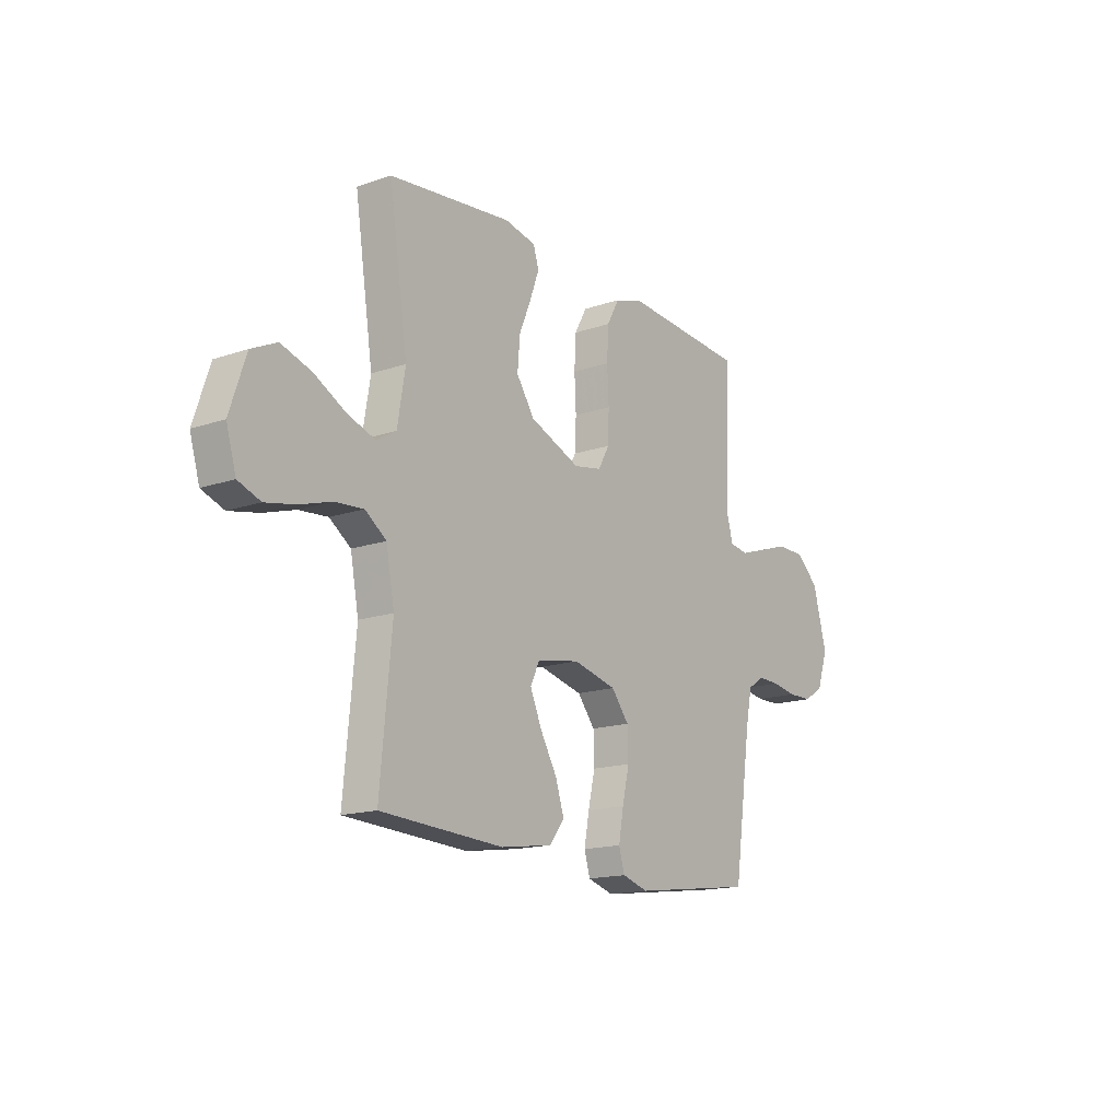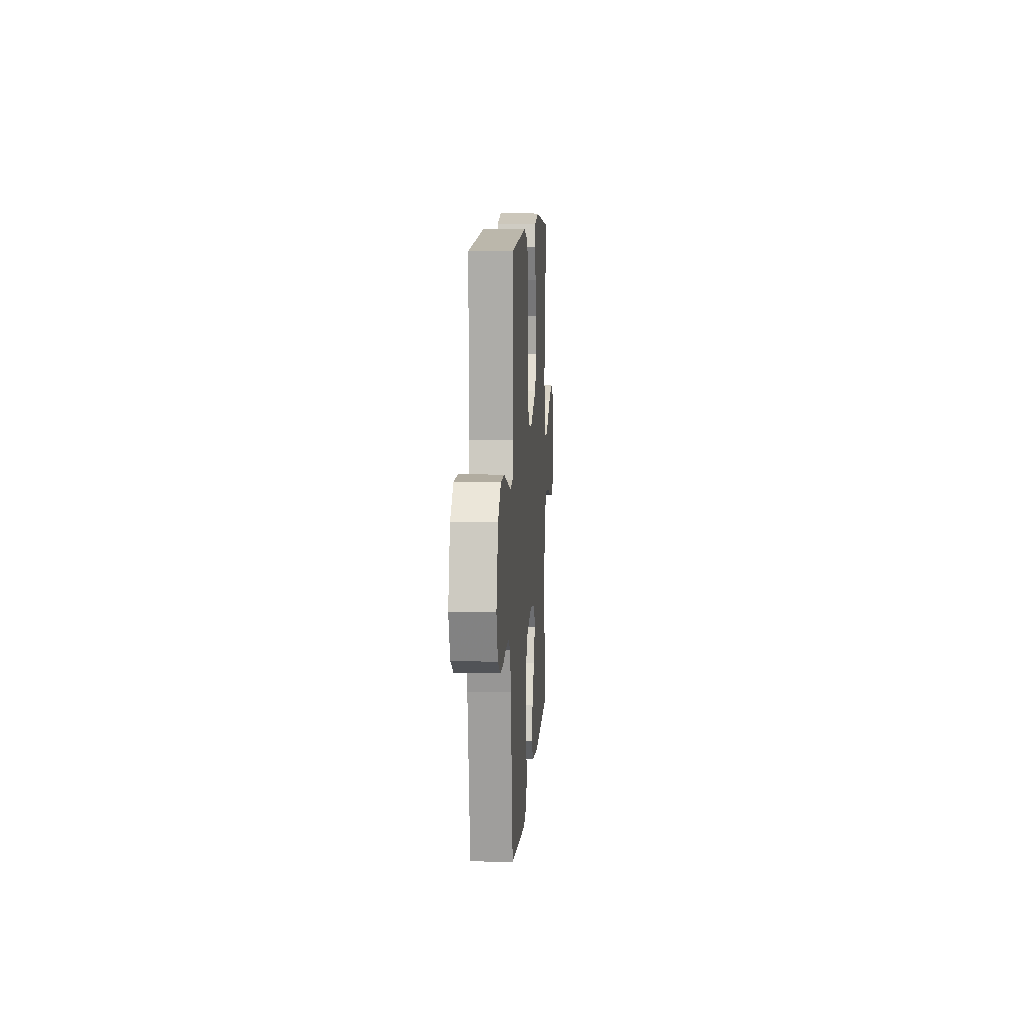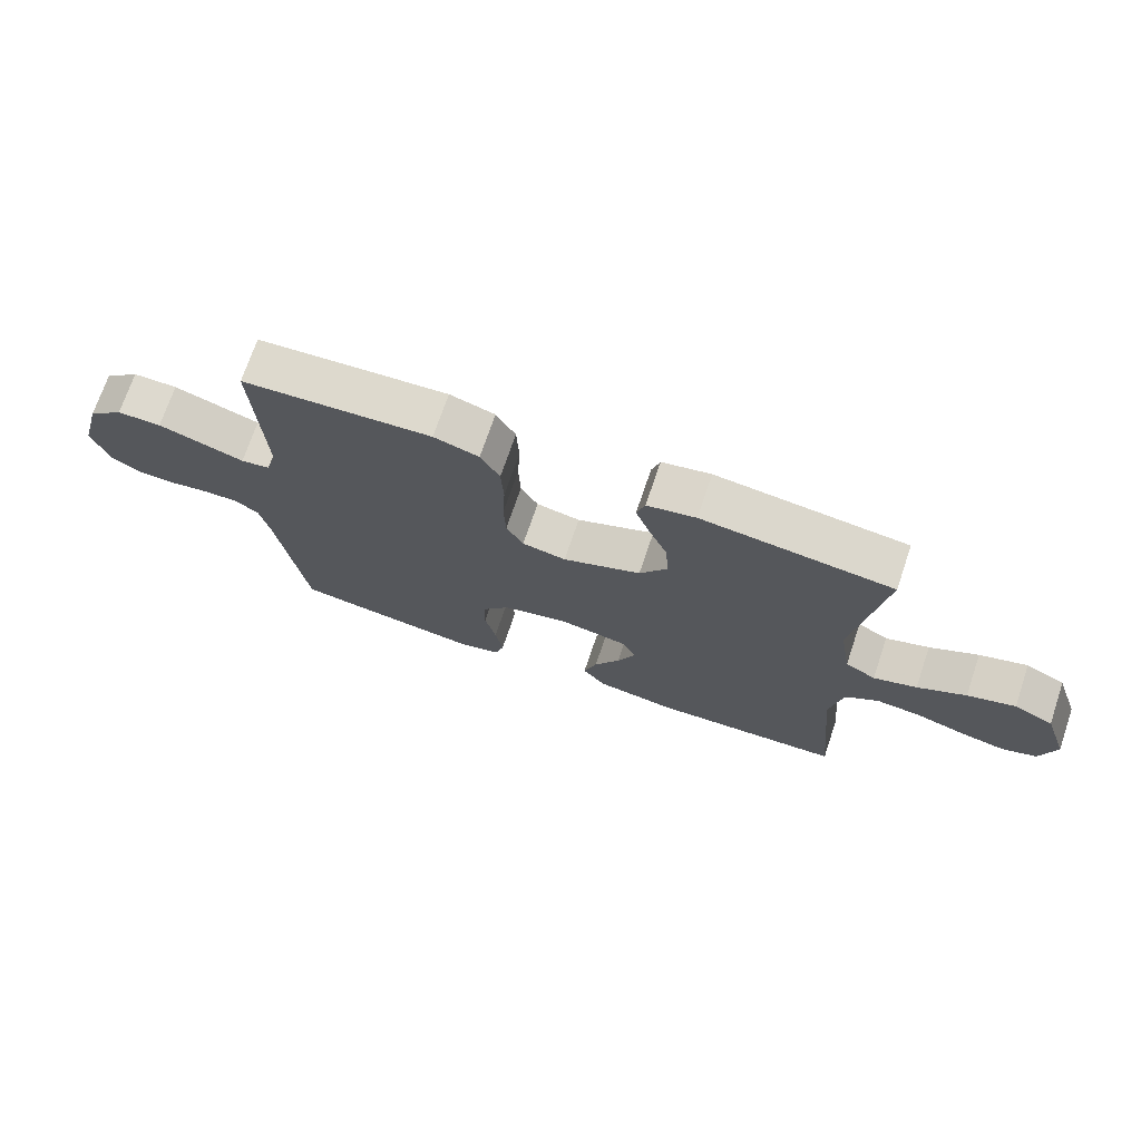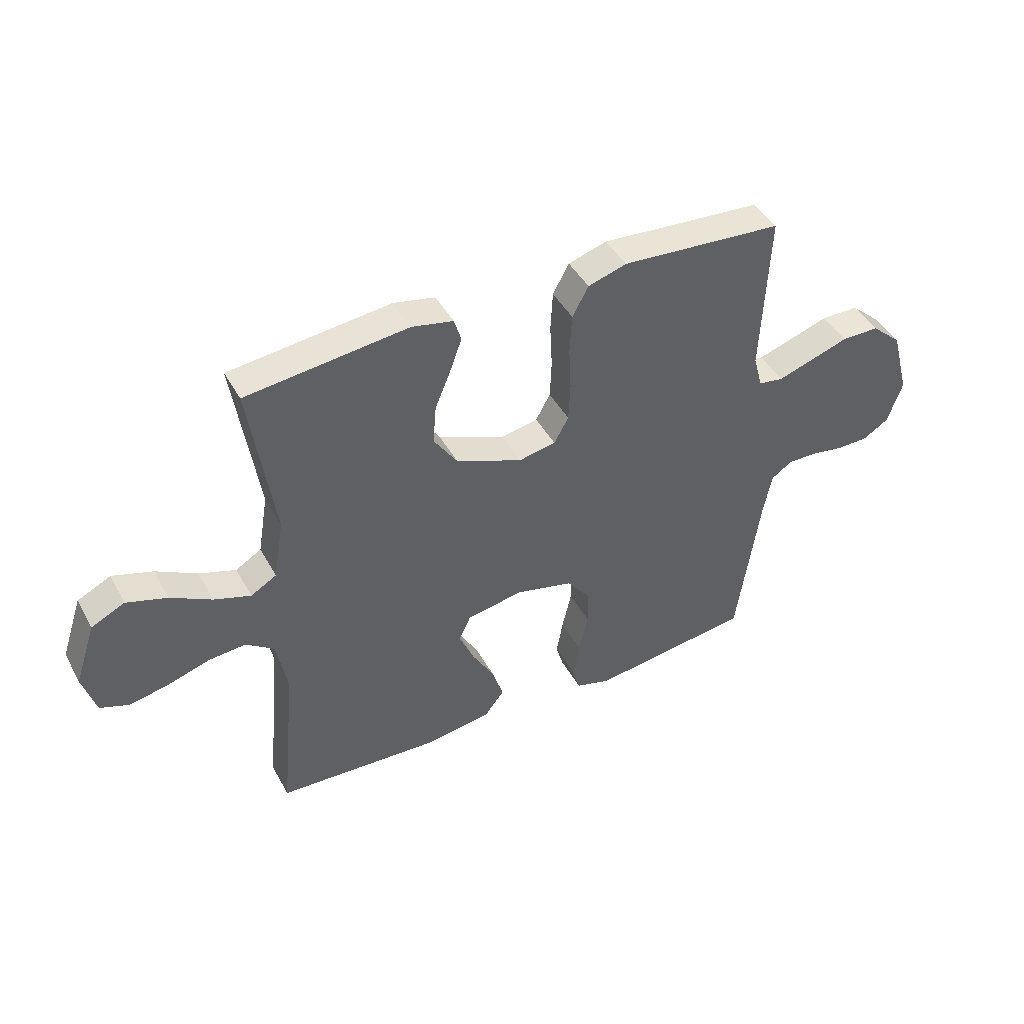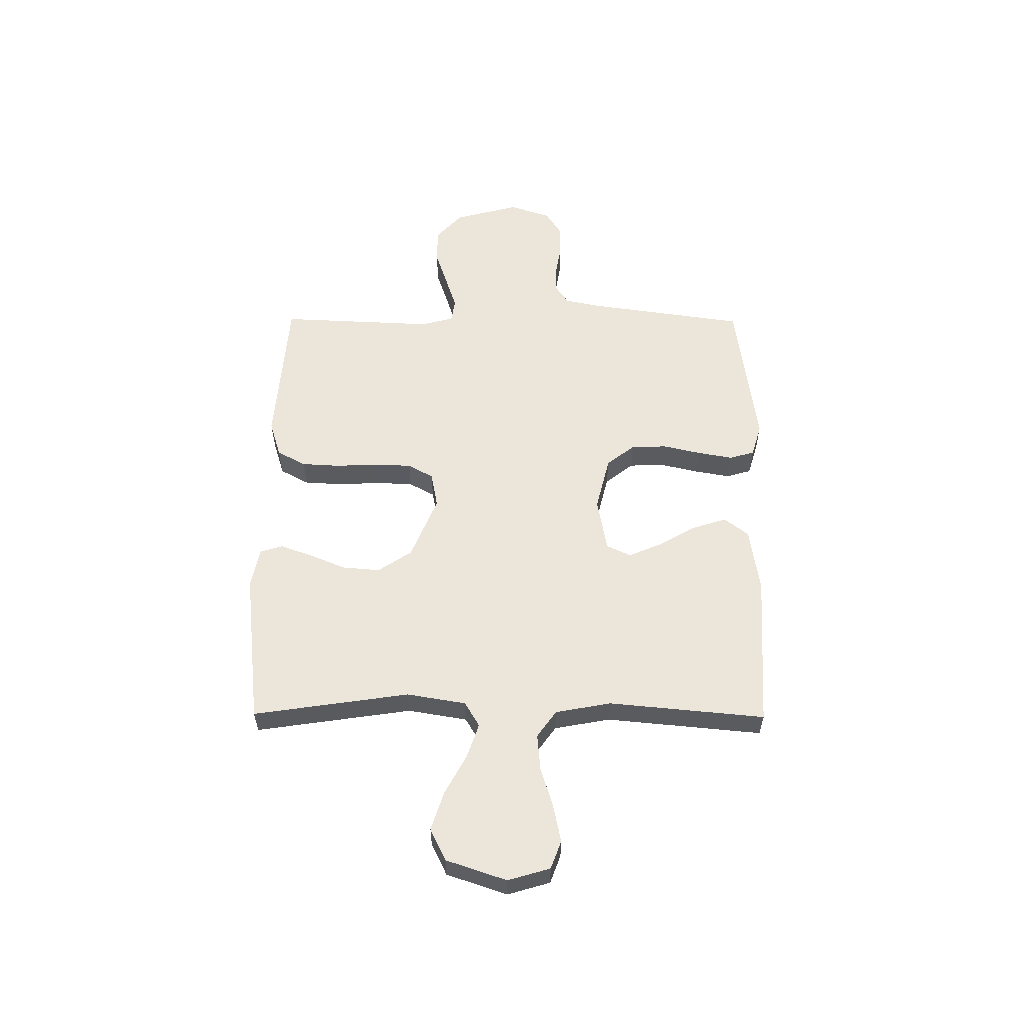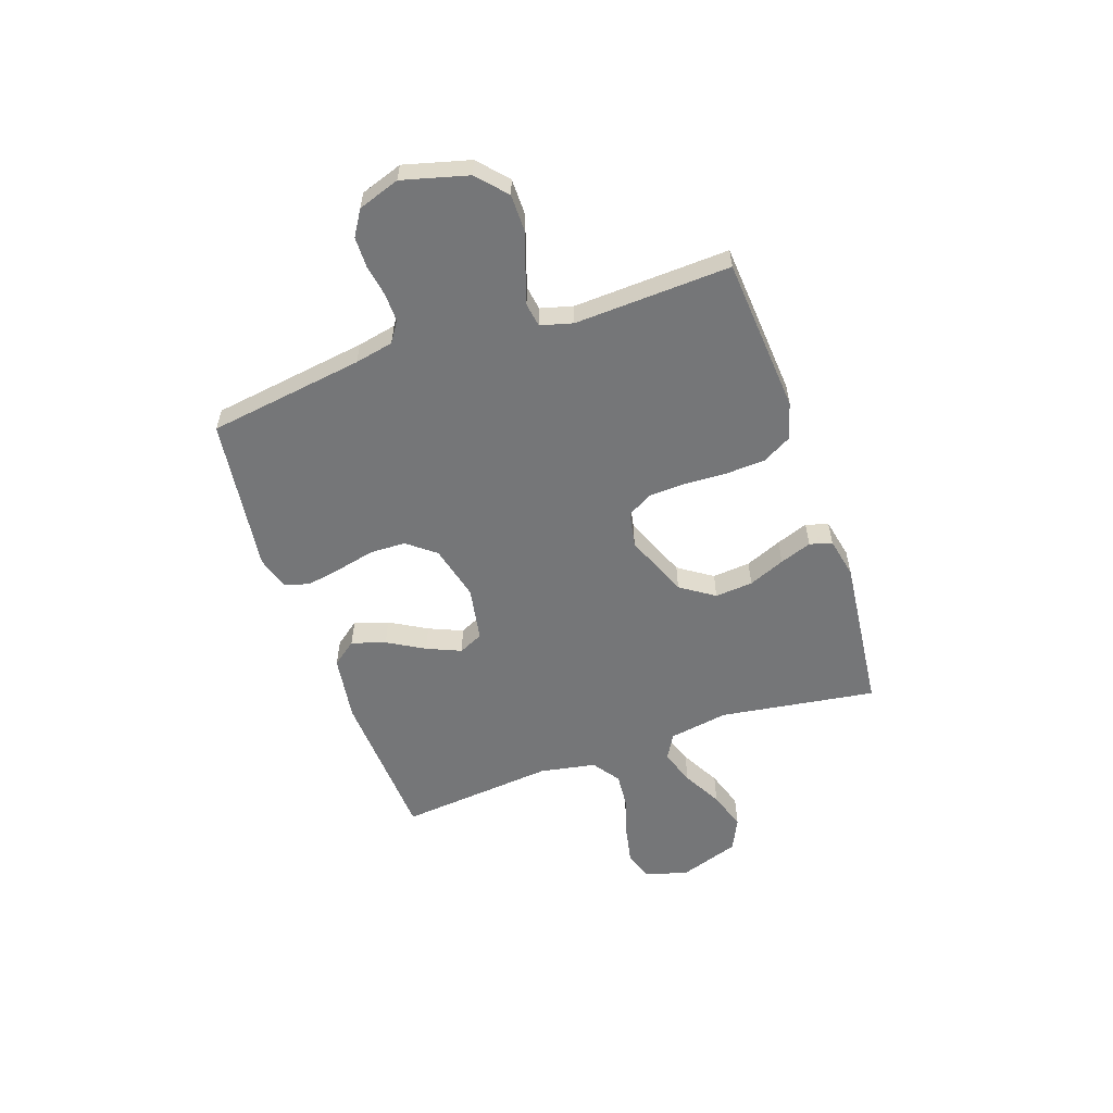
<metadata>
{"format":"obj","ext":"obj","renderer":"f3d","projection":"perspective","resolution":1024,"background":"white","views":[{"elev":-15.8,"azim":125.6,"up":"+Z"},{"elev":10.1,"azim":-86.1,"up":"+Z"},{"elev":71.8,"azim":18.7,"up":"+Z"},{"elev":44.1,"azim":152.8,"up":"+Z"},{"elev":56.5,"azim":90.4,"up":"+Y"},{"elev":-56.8,"azim":-70.8,"up":"+Y"}]}
</metadata>
<code>
v -0.5 0.07 0.5
v -0.2 0.07 0.522
v -0.129 0.07 0.5
v -0.099 0.07 0.445
v -0.095 0.07 0.37
v -0.099 0.07 0.29
v -0.096 0.07 0.218
v -0.069 0.07 0.169
v 0 0.07 0.156
v 0.123 0.07 0.206
v 0.167 0.07 0.271
v 0.161 0.07 0.344
v 0.132 0.07 0.414
v 0.11 0.07 0.475
v 0.123 0.07 0.518
v 0.2 0.07 0.534
v 0.5 0.07 0.5
v 0.455 0.07 0.2
v 0.474 0.07 0.086
v 0.522 0.07 0.058
v 0.59 0.07 0.081
v 0.666 0.07 0.122
v 0.741 0.07 0.146
v 0.803 0.07 0.116
v 0.842 0.07 0
v 0.818 0.07 -0.081
v 0.764 0.07 -0.101
v 0.691 0.07 -0.086
v 0.614 0.07 -0.062
v 0.544 0.07 -0.056
v 0.492 0.07 -0.093
v 0.472 0.07 -0.2
v 0.5 0.07 -0.5
v 0.2 0.07 -0.516
v 0.073 0.07 -0.497
v 0.037 0.07 -0.45
v 0.058 0.07 -0.385
v 0.099 0.07 -0.314
v 0.127 0.07 -0.249
v 0.105 0.07 -0.202
v 0 0.07 -0.183
v -0.106 0.07 -0.209
v -0.149 0.07 -0.263
v -0.151 0.07 -0.332
v -0.134 0.07 -0.406
v -0.122 0.07 -0.473
v -0.136 0.07 -0.521
v -0.2 0.07 -0.54
v -0.5 0.07 -0.5
v -0.543 0.07 -0.2
v -0.558 0.07 -0.126
v -0.597 0.07 -0.1
v -0.652 0.07 -0.101
v -0.712 0.07 -0.111
v -0.771 0.07 -0.11
v -0.819 0.07 -0.08
v -0.846 0.07 0
v -0.812 0.07 0.126
v -0.756 0.07 0.176
v -0.686 0.07 0.176
v -0.614 0.07 0.152
v -0.55 0.07 0.131
v -0.504 0.07 0.138
v -0.487 0.07 0.2
v -0.5 0 0.5
v -0.2 0 0.522
v -0.129 0 0.5
v -0.099 0 0.445
v -0.095 0 0.37
v -0.099 0 0.29
v -0.096 0 0.218
v -0.069 0 0.169
v 0 0 0.156
v 0.123 0 0.206
v 0.167 0 0.271
v 0.161 0 0.344
v 0.132 0 0.414
v 0.11 0 0.475
v 0.123 0 0.518
v 0.2 0 0.534
v 0.5 0 0.5
v 0.455 0 0.2
v 0.474 0 0.086
v 0.522 0 0.058
v 0.59 0 0.081
v 0.666 0 0.122
v 0.741 0 0.146
v 0.803 0 0.116
v 0.842 0 0
v 0.818 0 -0.081
v 0.764 0 -0.101
v 0.691 0 -0.086
v 0.614 0 -0.062
v 0.544 0 -0.056
v 0.492 0 -0.093
v 0.472 0 -0.2
v 0.5 0 -0.5
v 0.2 0 -0.516
v 0.073 0 -0.497
v 0.037 0 -0.45
v 0.058 0 -0.385
v 0.099 0 -0.314
v 0.127 0 -0.249
v 0.105 0 -0.202
v 0 0 -0.183
v -0.106 0 -0.209
v -0.149 0 -0.263
v -0.151 0 -0.332
v -0.134 0 -0.406
v -0.122 0 -0.473
v -0.136 0 -0.521
v -0.2 0 -0.54
v -0.5 0 -0.5
v -0.543 0 -0.2
v -0.558 0 -0.126
v -0.597 0 -0.1
v -0.652 0 -0.101
v -0.712 0 -0.111
v -0.771 0 -0.11
v -0.819 0 -0.08
v -0.846 0 0
v -0.812 0 0.126
v -0.756 0 0.176
v -0.686 0 0.176
v -0.614 0 0.152
v -0.55 0 0.131
v -0.504 0 0.138
v -0.487 0 0.2
f 58 59 60 61
f 58 61 62
f 57 58 62
f 56 57 62 63
f 53 54 55 56
f 52 53 56 63
f 47 48 49 50
f 47 50 51
f 44 45 46 47
f 44 47 51
f 43 44 51 52
f 35 36 37 38
f 35 38 39
f 32 33 34 35
f 31 32 35 39
f 30 31 39 40
f 26 27 28 29
f 24 25 26 29
f 24 29 30
f 21 22 23 24
f 20 21 24 30
f 19 20 30 40
f 15 16 17 18
f 12 13 14 15
f 12 15 18 19
f 3 4 5 6
f 3 6 7
f 64 1 2 3
f 63 64 3 7
f 42 43 52 63
f 41 42 63 7
f 11 12 19
f 10 11 19 40
f 9 10 40 41
f 41 7 8
f 8 9 41
f 125 124 123 122
f 126 125 122
f 126 122 121
f 127 126 121 120
f 120 119 118 117
f 127 120 117 116
f 114 113 112 111
f 115 114 111
f 111 110 109 108
f 115 111 108
f 116 115 108 107
f 102 101 100 99
f 103 102 99
f 99 98 97 96
f 103 99 96 95
f 104 103 95 94
f 93 92 91 90
f 93 90 89 88
f 94 93 88
f 88 87 86 85
f 94 88 85 84
f 104 94 84 83
f 82 81 80 79
f 79 78 77 76
f 83 82 79 76
f 70 69 68 67
f 71 70 67
f 67 66 65 128
f 71 67 128 127
f 127 116 107 106
f 71 127 106 105
f 83 76 75
f 104 83 75 74
f 105 104 74 73
f 72 71 105
f 105 73 72
f 1 65 66 2
f 2 66 67 3
f 3 67 68 4
f 4 68 69 5
f 5 69 70 6
f 6 70 71 7
f 7 71 72 8
f 8 72 73 9
f 9 73 74 10
f 10 74 75 11
f 11 75 76 12
f 12 76 77 13
f 13 77 78 14
f 14 78 79 15
f 15 79 80 16
f 16 80 81 17
f 17 81 82 18
f 18 82 83 19
f 19 83 84 20
f 20 84 85 21
f 21 85 86 22
f 22 86 87 23
f 23 87 88 24
f 24 88 89 25
f 25 89 90 26
f 26 90 91 27
f 27 91 92 28
f 28 92 93 29
f 29 93 94 30
f 30 94 95 31
f 31 95 96 32
f 32 96 97 33
f 33 97 98 34
f 34 98 99 35
f 35 99 100 36
f 36 100 101 37
f 37 101 102 38
f 38 102 103 39
f 39 103 104 40
f 40 104 105 41
f 41 105 106 42
f 42 106 107 43
f 43 107 108 44
f 44 108 109 45
f 45 109 110 46
f 46 110 111 47
f 47 111 112 48
f 48 112 113 49
f 49 113 114 50
f 50 114 115 51
f 51 115 116 52
f 52 116 117 53
f 53 117 118 54
f 54 118 119 55
f 55 119 120 56
f 56 120 121 57
f 57 121 122 58
f 58 122 123 59
f 59 123 124 60
f 60 124 125 61
f 61 125 126 62
f 62 126 127 63
f 63 127 128 64
f 64 128 65 1

</code>
